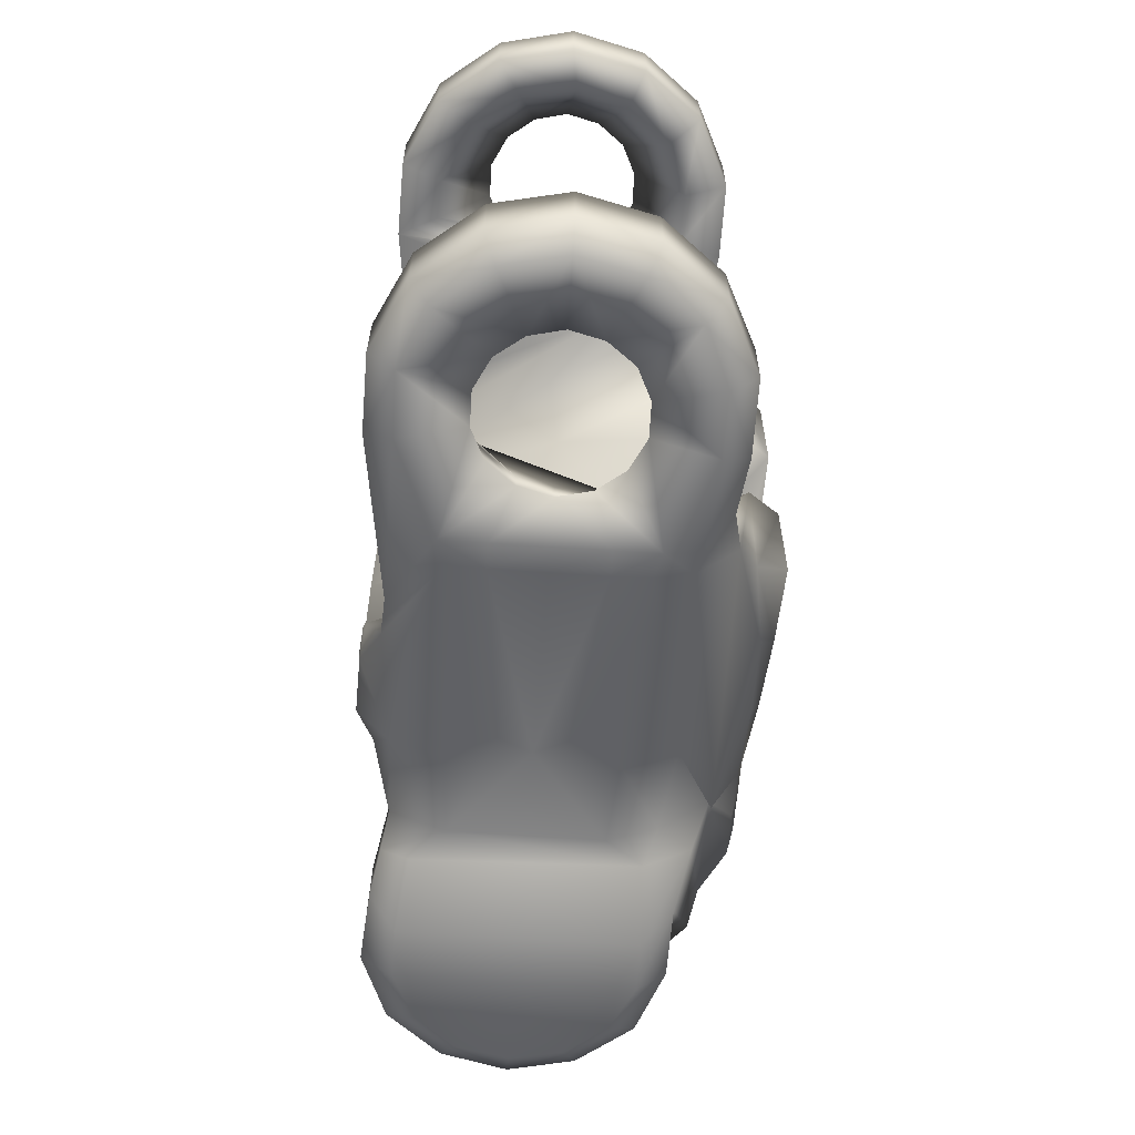
<metadata>
{"format":"obj","ext":"obj","renderer":"f3d","projection":"perspective","resolution":1024,"background":"white","views":[{"elev":-60.4,"azim":-94.1,"up":"+Z"}]}
</metadata>
<code>
o f42
v 0.002799 -0 0.009167
v 0.002524 0.001204 0.009167
v 0.001754 0.002169 0.009168
v 0.000638 0.004508 0.007169
v -0.00079 0.004414 0.007172
v -0.002925 0.003381 0.007177
v -0.004097 0.001766 0.00718
v -0.004453 -0.000192 0.007182
v -0.003932 -0.002096 0.007182
v -0.002647 -0.003589 0.00718
v -0.000849 -0.004389 0.007177
v 0.001121 -0.004343 0.007173
v 0.002881 -0.003456 0.007169
v 0.004034 -0.002078 0.007165
v 0.002793 -2e-06 0.009847
v 0.002503 0.001189 0.009845
v 0.001742 0.002154 0.009844
v 0.000633 0.002662 0.009843
v -0.000581 0.002667 0.009843
v -0.001677 0.002125 0.009844
v -0.002415 0.001174 0.009845
v -0.002705 -4e-06 0.009847
v -0.002419 -0.001175 0.009849
v -0.001668 -0.002134 0.00985
v -0.00058 -0.002649 0.009851
v 0.00063 -0.002675 0.009851
v 0.001733 -0.002142 0.00985
v 0.002494 -0.001194 0.009848
v 0.004461 -3e-06 0.009963
v 0.004461 0.001911 0.009962
v 0.004478 0.003481 0.009933
v 0.001154 0.004939 0.009922
v -0.001099 0.00494 0.009924
v -0.003138 0.003964 0.009926
v -0.004551 0.002195 0.009923
v -0.005047 7e-06 0.00993
v -0.00455 -0.0022 0.009923
v -0.003149 -0.00397 0.00991
v -0.001098 -0.004947 0.009923
v 0.001155 -0.004945 0.009923
v 0.004475 -0.00348 0.009932
v 0.004461 -0.001917 0.009964
v 0.005411 -3e-06 0.009897
v 0.00541 0.001911 0.009895
v 0.005403 0.003216 0.009849
v 0.005401 -0.003242 0.009837
v 0.005411 -0.001917 0.009899
v 0.01364 -8e-06 0.007669
v 0.01312 0.001196 0.007667
v 0.01352 0.00298 0.008345
v 0.01352 -0.002954 0.008346
v 0.01309 -0.001178 0.007671
v 0.017 0.002746 0.007759
v 0.01703 -0.002737 0.007741
v 0.001365 0.005882 0.009241
v -0.001308 0.005834 0.009258
v -0.003715 0.004675 0.009258
v -0.005349 0.002583 0.009257
v -0.005956 1e-06 0.009258
v -0.005344 -0.002585 0.009258
v -0.003708 -0.004674 0.009257
v -0.001306 -0.005842 0.009258
v 0.001364 -0.005874 0.009257
v 0.001366 0.00588 0.007166
v -0.001307 0.005818 0.007172
v -0.003703 0.004662 0.007178
v -0.005373 0.002587 0.007183
v -0.005941 2e-06 0.007185
v -0.005342 -0.002585 0.007186
v -0.003693 -0.004667 0.007183
v -0.001305 -0.005844 0.007179
v 0.001363 -0.005869 0.007173
v 0.007538 0.005082 0.008488
v 0.007537 0.005078 0.007154
v 0.0091 0.005178 0.008115
v 0.009117 0.005184 0.00704
v 0.01059 0.005893 0.007304
v 0.01061 0.005879 0.004991
v 0.01198 0.005998 0.002703
v 0.01151 0.006025 0.003809
v 0.0115 0.006027 0.00568
v 0.003469 -0.005651 0.008967
v 0.003468 -0.005629 0.007169
v 0.005004 -0.006007 0.008396
v 0.005068 -0.006041 0.00515
v 0.006957 -0.007936 0.006013
v 0.006951 -0.00794 0.002163
v 0.006063 -0.006715 0.007523
v 0.006185 -0.006838 0.002164
v 0.02625 4.3e-05 0.008617
v 0.02584 0.001973 0.008602
v 0.0246 0.003505 0.008577
v 0.02282 0.004323 0.008555
v 0.02086 0.004305 0.00852
v 0.01999 0.005273 0.007712
v 0.0227 0.005504 0.007783
v 0.02524 0.004515 0.007792
v 0.02694 0.002505 0.007787
v 0.02754 4.6e-05 0.00779
v 0.02086 -0.004238 0.008513
v 0.02282 -0.004256 0.008533
v 0.0246 -0.003421 0.008579
v 0.02585 -0.00189 0.008597
v 0.01997 -0.005354 0.007642
v 0.0227 -0.005331 0.007748
v 0.02525 -0.004414 0.007808
v 0.02694 -0.002391 0.007793
v 0.0135 -0.00491 0.007345
v 0.01708 -0.004554 0.006805
v 0.0173 -0.006524 0.005093
v 0.0171 -0.006436 0.005002
v 0.01741 -0.007631 0.002743
v 0.01928 -0.007629 0.00272
v 0.01739 -0.007829 0.002073
v 0.01928 -0.007959 0.001186
v 0.009845 -0.007372 0.005947
v 0.01362 -0.007611 0.004326
v 0.01043 -0.007977 0.004861
v 0.01393 -0.007964 0.003449
v 0.0046 -0.004597 0.009433
v 0.005512 -0.004561 0.009263
v 0.006847 -2.9e-05 0.007158
v 0.00832 -0.000398 0.005029
v 0.008891 -0.002563 0.002155
v 0.01739 -0.006546 0.00214
v 0.01376 -0.003253 0.002146
v 0.014 8.4e-05 0.002045
v 0.01415 0.002241 0.00214
v 0.01365 0.004803 0.007413
v 0.01344 0.006031 0.006053
v 0.01325 0.00603 0.004536
v 0.01831 0.004973 0.007278
v 0.01709 0.004754 0.006696
v 0.0146 0.005409 0.006064
v 0.01819 0.003948 0.00789
v 0.01999 0.005269 0.006177
v 0.02269 0.005468 0.006172
v 0.02522 0.004477 0.006167
v 0.02689 0.00248 0.006165
v 0.02749 5e-05 0.006165
v 0.02184 -0.006057 0.006145
v 0.0227 -0.005312 0.006178
v 0.02525 -0.004408 0.006205
v 0.0269 -0.002373 0.006167
v 0.01415 0.00584 0.000973
v 0.01409 0.00235 0.002934
v 0.01412 0.005894 0.002932
v 0.01823 0.004957 0.006181
v 0.01701 0.004741 0.006184
v 0.01456 0.005427 0.004639
v 0.01463 0.002004 0.004641
v 0.01808 -0.004122 0.00768
v 0.01815 -0.005849 0.006477
v 0.02105 -0.006432 0.004998
v 0.021 -0.007618 0.002716
v 0.021 -0.007955 0.001186
v 0.01902 -0.006921 0.002029
v 0.02185 -0.005633 0.006146
v 0.02111 -0.005978 0.005503
v 0.02099 -0.007333 0.002795
v 0.02104 -0.007556 0.001186
v 0.01892 0.001585 0.004682
v 0.01858 9.3e-05 0.004683
v 0.01892 -0.001398 0.004684
v 0.01987 -0.002595 0.004682
v 0.02125 -0.003258 0.00468
v 0.02278 -0.003258 0.004677
v 0.02416 -0.002595 0.004673
v 0.02511 -0.001398 0.004671
v 0.02545 9.3e-05 0.004669
v 0.01988 0.002773 0.004679
v 0.02125 0.003432 0.004676
v 0.02278 0.003435 0.004673
v 0.02415 0.002769 0.00467
v 0.0251 0.001578 0.004669
v 0.01891 0.001587 0.006093
v 0.01854 9.7e-05 0.006095
v 0.01888 -0.001416 0.006097
v 0.01983 -0.002656 0.006098
v 0.02122 -0.00334 0.006099
v 0.02279 -0.00334 0.006099
v 0.02421 -0.002657 0.006098
v 0.02518 -0.001427 0.006096
v 0.02553 9.5e-05 0.006094
v 0.01988 0.002772 0.006091
v 0.02125 0.003437 0.00609
v 0.02279 0.003462 0.00609
v 0.02417 0.002802 0.006091
v 0.02514 0.001601 0.006092
v 0.01818 -0.004615 0.005232
v 0.01712 0.002263 0.006185
v 0.01663 0.00014 0.006188
v 0.01712 -0.001983 0.006188
v 0.002799 -0 -0.009167
v 0.002524 0.001204 -0.009167
v 0.001754 0.002169 -0.009168
v 0.000638 0.004508 -0.007169
v -0.00079 0.004414 -0.007172
v -0.002925 0.003381 -0.007177
v -0.004097 0.001766 -0.00718
v -0.004453 -0.000192 -0.007182
v -0.003932 -0.002096 -0.007182
v -0.002647 -0.003589 -0.00718
v -0.000849 -0.004389 -0.007177
v 0.001121 -0.004343 -0.007173
v 0.002881 -0.003456 -0.007169
v 0.004034 -0.002078 -0.007165
v 0.002793 -2e-06 -0.009847
v 0.002503 0.001189 -0.009845
v 0.001742 0.002154 -0.009844
v 0.000633 0.002662 -0.009843
v -0.000581 0.002667 -0.009843
v -0.001677 0.002125 -0.009844
v -0.002415 0.001174 -0.009845
v -0.002705 -4e-06 -0.009847
v -0.002419 -0.001175 -0.009849
v -0.001668 -0.002134 -0.00985
v -0.00058 -0.002649 -0.009851
v 0.00063 -0.002675 -0.009851
v 0.001733 -0.002142 -0.00985
v 0.002494 -0.001194 -0.009848
v 0.004461 -3e-06 -0.009963
v 0.004461 0.001911 -0.009962
v 0.004478 0.003481 -0.009933
v 0.001154 0.004939 -0.009922
v -0.001099 0.00494 -0.009924
v -0.003138 0.003964 -0.009926
v -0.004551 0.002195 -0.009923
v -0.005047 7e-06 -0.00993
v -0.00455 -0.0022 -0.009923
v -0.003149 -0.00397 -0.00991
v -0.001098 -0.004947 -0.009923
v 0.001155 -0.004945 -0.009923
v 0.004475 -0.00348 -0.009932
v 0.004461 -0.001917 -0.009964
v 0.005411 -3e-06 -0.009897
v 0.00541 0.001911 -0.009895
v 0.005403 0.003216 -0.009849
v 0.005401 -0.003242 -0.009837
v 0.005411 -0.001917 -0.009899
v 0.01364 -8e-06 -0.007669
v 0.01312 0.001196 -0.007667
v 0.01352 0.00298 -0.008345
v 0.01352 -0.002954 -0.008346
v 0.01309 -0.001178 -0.007671
v 0.017 0.002746 -0.007759
v 0.01703 -0.002737 -0.007741
v 0.001365 0.005882 -0.009241
v -0.001308 0.005834 -0.009258
v -0.003715 0.004675 -0.009258
v -0.005349 0.002583 -0.009257
v -0.005956 1e-06 -0.009258
v -0.005344 -0.002585 -0.009258
v -0.003708 -0.004674 -0.009257
v -0.001306 -0.005842 -0.009258
v 0.001364 -0.005874 -0.009257
v 0.001366 0.00588 -0.007166
v -0.001307 0.005818 -0.007172
v -0.003703 0.004662 -0.007178
v -0.005373 0.002587 -0.007183
v -0.005941 2e-06 -0.007185
v -0.005342 -0.002585 -0.007186
v -0.003693 -0.004667 -0.007183
v -0.001305 -0.005844 -0.007179
v 0.001363 -0.005869 -0.007173
v 0.007538 0.005082 -0.008488
v 0.007537 0.005078 -0.007154
v 0.0091 0.005178 -0.008115
v 0.009117 0.005184 -0.00704
v 0.01059 0.005893 -0.007304
v 0.01061 0.005879 -0.004991
v 0.01198 0.005998 -0.002703
v 0.01151 0.006025 -0.003809
v 0.0115 0.006027 -0.00568
v 0.003469 -0.005651 -0.008967
v 0.003468 -0.005629 -0.007169
v 0.005004 -0.006007 -0.008396
v 0.005068 -0.006041 -0.00515
v 0.006957 -0.007936 -0.006013
v 0.006951 -0.00794 -0.002163
v 0.006063 -0.006715 -0.007523
v 0.006185 -0.006838 -0.002164
v 0.02625 4.3e-05 -0.008617
v 0.02584 0.001973 -0.008602
v 0.0246 0.003505 -0.008577
v 0.02282 0.004323 -0.008555
v 0.02086 0.004305 -0.00852
v 0.01999 0.005273 -0.007712
v 0.0227 0.005504 -0.007783
v 0.02524 0.004515 -0.007792
v 0.02694 0.002505 -0.007787
v 0.02754 4.6e-05 -0.00779
v 0.02086 -0.004238 -0.008513
v 0.02282 -0.004256 -0.008533
v 0.0246 -0.003421 -0.008579
v 0.02585 -0.00189 -0.008597
v 0.01997 -0.005354 -0.007642
v 0.0227 -0.005331 -0.007748
v 0.02525 -0.004414 -0.007808
v 0.02694 -0.002391 -0.007793
v 0.0135 -0.00491 -0.007345
v 0.01708 -0.004554 -0.006805
v 0.0173 -0.006524 -0.005093
v 0.0171 -0.006436 -0.005002
v 0.01741 -0.007631 -0.002743
v 0.01928 -0.007629 -0.00272
v 0.01739 -0.007829 -0.002073
v 0.01928 -0.007959 -0.001186
v 0.01853 -0.007961 0
v 0.01928 -0.007959 0
v 0.009845 -0.007372 -0.005947
v 0.01362 -0.007611 -0.004326
v 0.01043 -0.007977 -0.004861
v 0.01393 -0.007964 -0.003449
v 0.0046 -0.004597 -0.009433
v 0.005512 -0.004561 -0.009263
v 0.006847 -2.9e-05 -0.007158
v 0.00832 -0.000398 -0.005029
v 0.008891 -0.002563 -0.002155
v 0.01739 -0.006546 -0.00214
v 0.01853 -0.006692 0
v 0.008931 -0.002452 0
v 0.01376 -0.003253 -0.002146
v 0.01344 -0.002637 0
v 0.014 8.4e-05 -0.002045
v 0.01367 0.000171 0
v 0.01415 0.002241 -0.00214
v 0.01412 0.002301 0
v 0.01202 0.006024 0
v 0.01365 0.004803 -0.007413
v 0.01344 0.006031 -0.006053
v 0.01325 0.00603 -0.004536
v 0.01831 0.004973 -0.007278
v 0.01709 0.004754 -0.006696
v 0.0146 0.005409 -0.006064
v 0.01819 0.003948 -0.00789
v 0.01999 0.005269 -0.006177
v 0.02269 0.005468 -0.006172
v 0.02522 0.004477 -0.006167
v 0.02689 0.00248 -0.006165
v 0.02749 5e-05 -0.006165
v 0.02184 -0.006057 -0.006145
v 0.0227 -0.005312 -0.006178
v 0.02525 -0.004408 -0.006205
v 0.0269 -0.002373 -0.006167
v 0.01415 0.00584 -0.000973
v 0.01409 0.00235 -0.002934
v 0.01412 0.005894 -0.002932
v 0.01823 0.004957 -0.006181
v 0.01701 0.004741 -0.006184
v 0.01456 0.005427 -0.004639
v 0.01413 0.005867 0
v 0.01463 0.002004 -0.004641
v 0.01808 -0.004122 -0.00768
v 0.01815 -0.005849 -0.006477
v 0.02105 -0.006432 -0.004998
v 0.021 -0.007618 -0.002716
v 0.021 -0.007955 -0.001186
v 0.021 -0.007956 0
v 0.01902 -0.006921 -0.002029
v 0.01909 -0.00693 0
v 0.02185 -0.005633 -0.006146
v 0.02111 -0.005978 -0.005503
v 0.02099 -0.007333 -0.002795
v 0.02104 -0.007556 -0.001186
v 0.02104 -0.007557 0
v 0.01892 0.001585 -0.004682
v 0.01858 9.3e-05 -0.004683
v 0.01892 -0.001398 -0.004684
v 0.01987 -0.002595 -0.004682
v 0.02125 -0.003258 -0.00468
v 0.02278 -0.003258 -0.004677
v 0.02416 -0.002595 -0.004673
v 0.02511 -0.001398 -0.004671
v 0.02545 9.3e-05 -0.004669
v 0.01988 0.002773 -0.004679
v 0.02125 0.003432 -0.004676
v 0.02278 0.003435 -0.004673
v 0.02415 0.002769 -0.00467
v 0.0251 0.001578 -0.004669
v 0.01891 0.001587 -0.006093
v 0.01854 9.7e-05 -0.006095
v 0.01888 -0.001416 -0.006097
v 0.01983 -0.002656 -0.006098
v 0.02122 -0.00334 -0.006099
v 0.02279 -0.00334 -0.006099
v 0.02421 -0.002657 -0.006098
v 0.02518 -0.001427 -0.006096
v 0.02553 9.5e-05 -0.006094
v 0.01988 0.002772 -0.006091
v 0.02125 0.003437 -0.00609
v 0.02279 0.003462 -0.00609
v 0.02417 0.002802 -0.006091
v 0.02514 0.001601 -0.006092
v 0.01818 -0.004615 -0.005232
v 0.01712 0.002263 -0.006185
v 0.01663 0.00014 -0.006188
v 0.01712 -0.001983 -0.006188
f 14 28 15
f 13 27 14
f 12 26 13
f 11 25 12
f 10 24 11
f 9 23 10
f 8 22 9
f 7 21 8
f 6 20 7
f 5 19 20
f 4 18 5
f 3 17 4
f 2 16 3
f 1 15 2
f 28 42 15
f 27 41 28
f 26 40 41
f 25 39 40
f 24 38 25
f 23 37 38
f 22 36 23
f 21 35 36
f 20 34 21
f 19 33 20
f 18 32 33
f 17 31 18
f 16 30 31
f 15 29 30
f 29 42 43
f 42 41 47
f 31 30 44
f 30 29 44
f 43 47 48
f 47 46 51
f 45 44 50
f 44 43 48
f 152 135 53
f 40 39 63
f 39 38 62
f 38 37 61
f 37 36 59
f 36 35 59
f 35 34 57
f 34 33 57
f 33 32 55
f 63 62 72
f 62 61 71
f 61 60 70
f 60 59 69
f 59 58 67
f 58 57 67
f 57 56 65
f 56 55 64
f 64 55 74
f 74 73 76
f 76 75 78
f 78 77 80
f 63 72 83
f 82 83 85
f 88 89 87
f 84 85 89
f 4 5 64
f 5 6 65
f 6 7 66
f 7 8 67
f 8 9 68
f 9 10 69
f 10 11 70
f 11 12 71
f 13 83 72
f 103 107 99
f 102 106 103
f 101 105 102
f 100 104 101
f 93 96 95
f 92 97 96
f 91 98 97
f 90 99 91
f 54 51 109
f 109 108 111
f 111 110 112
f 113 112 115
f 115 114 310
f 119 114 117
f 86 118 88
f 118 119 116
f 46 41 121
f 84 121 82
f 40 63 120
f 40 120 41
f 46 121 108
f 108 121 110
f 112 110 117
f 116 117 110
f 88 116 84
f 114 119 87
f 118 87 119
f 87 118 86
f 89 85 123
f 85 83 123
f 78 123 122
f 80 79 124
f 78 80 124
f 14 122 83
f 76 122 14
f 1 64 14
f 2 3 4
f 1 2 64
f 309 114 125
f 322 324 126
f 324 326 126
f 326 328 127
f 87 89 126
f 125 126 127
f 114 87 125
f 124 79 329
f 81 77 131
f 77 75 129
f 50 129 45
f 45 75 73
f 31 73 32
f 131 130 134
f 130 129 134
f 95 132 94
f 132 95 148
f 131 134 150
f 133 132 149
f 134 133 150
f 147 146 145
f 147 150 151
f 81 131 147
f 99 107 140
f 107 106 144
f 98 99 139
f 97 98 139
f 96 97 138
f 95 96 136
f 105 104 142
f 106 105 142
f 328 352 128
f 79 80 145
f 329 79 352
f 104 100 153
f 109 152 54
f 153 109 111
f 153 152 109
f 135 152 94
f 50 49 53
f 49 48 53
f 133 53 132
f 129 50 133
f 48 52 54
f 52 51 54
f 94 100 101
f 93 101 92
f 92 102 103
f 90 91 103
f 115 310 156
f 113 115 156
f 111 113 155
f 141 104 153
f 111 154 153
f 127 157 125
f 157 361 125
f 141 154 158
f 156 359 161
f 155 156 160
f 154 155 160
f 161 366 361
f 157 160 361
f 164 178 177
f 172 186 187
f 166 180 179
f 162 176 171
f 168 182 181
f 169 183 168
f 170 184 169
f 174 188 175
f 163 177 162
f 167 181 180
f 171 185 172
f 173 187 174
f 175 189 184
f 165 179 164
f 138 139 189
f 137 138 188
f 136 137 187
f 139 140 189
f 140 144 184
f 144 143 183
f 143 142 182
f 141 158 142
f 148 136 186
f 180 181 158
f 160 157 190
f 158 159 180
f 180 159 179
f 178 193 192
f 177 192 176
f 157 127 190
f 176 191 148
f 179 190 178
f 127 128 151
f 149 148 191
f 191 192 149
f 193 127 192
f 127 151 192
f 151 150 192
f 169 175 170
f 207 194 208
f 206 207 220
f 205 206 219
f 204 205 218
f 203 204 217
f 202 203 216
f 201 202 215
f 200 201 214
f 199 200 213
f 198 199 213
f 197 198 211
f 196 197 210
f 195 196 209
f 194 195 208
f 221 208 235
f 220 221 234
f 219 220 234
f 218 219 233
f 217 218 231
f 216 217 231
f 215 216 229
f 214 215 229
f 213 214 227
f 212 213 226
f 211 212 226
f 210 211 224
f 209 210 224
f 208 209 223
f 222 236 235
f 235 240 234
f 224 238 237
f 223 237 222
f 236 241 240
f 240 245 244
f 238 243 237
f 237 242 241
f 354 247 246
f 233 256 232
f 232 255 231
f 231 254 230
f 230 253 252
f 229 252 228
f 228 251 250
f 227 250 226
f 226 249 248
f 256 265 255
f 255 264 254
f 254 263 253
f 253 262 252
f 252 261 260
f 251 260 250
f 250 259 258
f 249 258 257
f 257 267 248
f 267 269 266
f 269 271 268
f 271 273 270
f 256 275 276
f 275 277 278
f 281 279 280
f 277 281 282
f 197 257 198
f 198 258 199
f 199 259 200
f 200 260 201
f 201 261 202
f 202 262 203
f 203 263 204
f 204 264 205
f 206 205 265
f 296 283 292
f 295 296 299
f 294 295 298
f 293 294 297
f 286 287 288
f 285 286 289
f 284 285 290
f 283 284 292
f 247 302 244
f 302 304 301
f 304 306 305
f 306 308 305
f 308 310 307
f 314 312 307
f 279 281 313
f 313 311 314
f 239 316 234
f 277 275 316
f 233 315 256
f 233 234 315
f 239 244 301
f 301 303 316
f 305 312 303
f 311 277 303
f 281 277 311
f 307 280 314
f 313 314 280
f 280 279 313
f 282 319 318
f 278 318 276
f 271 269 317
f 273 319 272
f 271 318 319
f 207 206 276
f 269 267 207
f 194 207 257
f 195 257 197
f 194 257 195
f 309 321 320
f 322 319 323
f 324 323 326
f 326 325 328
f 280 323 282
f 320 325 323
f 307 320 280
f 319 322 329
f 274 332 270
f 270 331 330
f 243 238 330
f 238 224 266
f 224 225 266
f 332 335 331
f 331 335 330
f 288 287 333
f 333 349 288
f 332 348 351
f 334 350 333
f 335 351 334
f 348 346 347
f 348 347 353
f 274 273 348
f 292 341 300
f 300 345 299
f 291 340 292
f 290 339 340
f 289 338 339
f 288 337 289
f 298 343 297
f 299 344 343
f 328 327 352
f 272 346 273
f 329 352 272
f 297 355 293
f 302 247 354
f 355 304 302
f 355 302 354
f 336 287 354
f 243 246 242
f 242 246 241
f 334 333 246
f 330 334 243
f 241 246 247
f 245 247 244
f 287 286 294
f 286 285 294
f 285 284 296
f 283 296 284
f 308 358 310
f 306 357 358
f 304 356 357
f 342 356 355
f 304 355 356
f 325 320 360
f 360 320 361
f 342 362 356
f 358 365 359
f 357 364 358
f 356 363 364
f 365 361 366
f 360 361 364
f 369 368 382
f 377 378 392
f 371 370 384
f 367 376 381
f 373 372 386
f 374 373 388
f 375 374 389
f 379 380 393
f 368 367 382
f 372 371 385
f 376 377 390
f 378 379 392
f 380 375 389
f 370 369 384
f 339 393 394
f 338 392 393
f 337 391 392
f 340 394 341
f 341 389 345
f 345 388 344
f 344 387 343
f 342 343 362
f 349 390 391
f 385 362 386
f 364 363 395
f 362 385 363
f 385 384 363
f 383 382 397
f 382 381 397
f 360 395 325
f 381 390 349
f 384 383 395
f 325 353 327
f 350 396 349
f 396 350 397
f 398 397 325
f 325 397 353
f 353 397 351
f 380 374 375
f 1 14 15
f 27 28 14
f 26 27 13
f 25 26 12
f 24 25 11
f 23 24 10
f 22 23 9
f 21 22 8
f 20 21 7
f 6 5 20
f 18 19 5
f 17 18 4
f 16 17 3
f 15 16 2
f 42 29 15
f 41 42 28
f 27 26 41
f 26 25 40
f 38 39 25
f 24 23 38
f 36 37 23
f 22 21 36
f 34 35 21
f 33 34 20
f 19 18 33
f 31 32 18
f 17 16 31
f 16 15 30
f 42 47 43
f 41 46 47
f 45 31 44
f 29 43 44
f 47 52 48
f 52 47 51
f 44 49 50
f 49 44 48
f 54 152 53
f 39 62 63
f 38 61 62
f 37 60 61
f 60 37 59
f 35 58 59
f 58 35 57
f 33 56 57
f 56 33 55
f 62 71 72
f 61 70 71
f 60 69 70
f 59 68 69
f 68 59 67
f 57 66 67
f 66 57 65
f 65 56 64
f 55 73 74
f 73 75 76
f 75 77 78
f 77 81 80
f 82 63 83
f 84 82 85
f 86 88 87
f 88 84 89
f 5 65 64
f 6 66 65
f 7 67 66
f 8 68 67
f 9 69 68
f 10 70 69
f 11 71 70
f 12 72 71
f 12 13 72
f 90 103 99
f 106 107 103
f 105 106 102
f 104 105 101
f 94 93 95
f 93 92 96
f 92 91 97
f 99 98 91
f 51 108 109
f 108 110 111
f 113 111 112
f 112 114 115
f 114 309 310
f 114 112 117
f 118 116 88
f 119 117 116
f 41 120 121
f 121 120 82
f 63 82 120
f 51 46 108
f 121 84 110
f 84 116 110
f 124 89 123
f 83 122 123
f 76 78 122
f 123 78 124
f 13 14 83
f 74 76 14
f 64 74 14
f 64 2 4
f 321 309 125
f 124 322 126
f 326 127 126
f 328 128 127
f 89 124 126
f 87 126 125
f 322 124 329
f 77 130 131
f 130 77 129
f 129 75 45
f 31 45 73
f 73 55 32
f 129 133 134
f 132 135 94
f 95 136 148
f 147 131 150
f 132 148 149
f 133 149 150
f 146 128 145
f 146 147 151
f 80 81 147
f 107 144 140
f 106 143 144
f 99 140 139
f 138 97 139
f 137 96 138
f 96 137 136
f 104 141 142
f 143 106 142
f 352 145 128
f 80 147 145
f 79 145 352
f 100 152 153
f 152 100 94
f 53 135 132
f 50 53 133
f 53 48 54
f 93 94 101
f 101 102 92
f 91 92 103
f 310 359 156
f 155 113 156
f 154 111 155
f 154 141 153
f 361 321 125
f 154 159 158
f 359 366 161
f 156 161 160
f 159 154 160
f 160 161 361
f 163 164 177
f 173 172 187
f 165 166 179
f 176 185 171
f 167 168 181
f 183 182 168
f 184 183 169
f 188 189 175
f 177 176 162
f 166 167 180
f 185 186 172
f 187 188 174
f 170 175 184
f 179 178 164
f 188 138 189
f 187 137 188
f 186 136 187
f 140 184 189
f 144 183 184
f 143 182 183
f 142 181 182
f 185 148 186
f 181 142 158
f 159 160 190
f 159 190 179
f 177 178 192
f 192 191 176
f 127 193 190
f 185 176 148
f 190 193 178
f 128 146 151
f 150 149 192
f 163 162 171
f 174 172 173
f 168 175 169
f 164 163 171
f 167 175 168
f 166 175 167
f 165 164 171
f 166 165 175
f 165 171 175
f 171 172 174
f 175 171 174
f 221 207 208
f 207 221 220
f 206 220 219
f 205 219 218
f 204 218 217
f 203 217 216
f 202 216 215
f 201 215 214
f 200 214 213
f 212 198 213
f 198 212 211
f 197 211 210
f 196 210 209
f 195 209 208
f 208 222 235
f 221 235 234
f 233 219 234
f 232 218 233
f 218 232 231
f 230 216 231
f 216 230 229
f 228 214 229
f 214 228 227
f 213 227 226
f 225 211 226
f 211 225 224
f 223 209 224
f 222 208 223
f 236 240 235
f 240 239 234
f 223 224 237
f 237 236 222
f 241 245 240
f 239 240 244
f 243 242 237
f 236 237 241
f 336 354 246
f 256 255 232
f 255 254 231
f 254 253 230
f 229 230 252
f 252 251 228
f 227 228 250
f 250 249 226
f 225 226 248
f 265 264 255
f 264 263 254
f 263 262 253
f 262 261 252
f 251 252 260
f 260 259 250
f 249 250 258
f 248 249 257
f 267 266 248
f 269 268 266
f 271 270 268
f 273 274 270
f 265 256 276
f 276 275 278
f 282 281 280
f 278 277 282
f 257 258 198
f 258 259 199
f 259 260 200
f 260 261 201
f 261 262 202
f 262 263 203
f 263 264 204
f 264 265 205
f 276 206 265
f 300 296 292
f 296 300 299
f 295 299 298
f 294 298 297
f 289 286 288
f 290 285 289
f 291 284 290
f 284 291 292
f 302 301 244
f 304 303 301
f 303 304 305
f 308 307 305
f 310 309 307
f 312 305 307
f 281 311 313
f 311 312 314
f 316 315 234
f 275 315 316
f 315 275 256
f 316 239 301
f 303 277 316
f 312 311 303
f 278 282 318
f 318 317 276
f 318 271 317
f 273 271 319
f 317 207 276
f 317 269 207
f 207 267 257
f 196 195 197
f 307 309 320
f 324 322 323
f 323 325 326
f 325 327 328
f 323 319 282
f 320 323 280
f 272 319 329
f 332 331 270
f 268 270 330
f 238 268 330
f 268 238 266
f 225 248 266
f 335 334 330
f 287 336 333
f 349 337 288
f 335 332 351
f 350 349 333
f 351 350 334
f 346 327 347
f 351 348 353
f 332 274 348
f 341 345 300
f 345 344 299
f 340 341 292
f 291 290 340
f 290 289 339
f 337 338 289
f 343 342 297
f 298 299 343
f 327 346 352
f 346 348 273
f 352 346 272
f 355 354 293
f 287 293 354
f 333 336 246
f 334 246 243
f 245 241 247
f 293 287 294
f 285 295 294
f 295 285 296
f 358 359 310
f 308 306 358
f 306 304 357
f 297 342 355
f 320 321 361
f 362 363 356
f 365 366 359
f 364 365 358
f 357 356 364
f 361 365 364
f 383 369 382
f 391 377 392
f 385 371 384
f 376 390 381
f 387 373 386
f 373 387 388
f 374 388 389
f 380 394 393
f 367 381 382
f 386 372 385
f 377 391 390
f 379 393 392
f 394 380 389
f 369 383 384
f 340 339 394
f 339 338 393
f 338 337 392
f 394 389 341
f 389 388 345
f 388 387 344
f 387 386 343
f 337 349 391
f 362 343 386
f 360 364 395
f 384 395 363
f 398 383 397
f 381 396 397
f 395 398 325
f 396 381 349
f 383 398 395
f 353 347 327
f 397 350 351
f 368 376 367
f 377 379 378
f 380 373 374
f 368 369 376
f 380 372 373
f 380 371 372
f 369 370 376
f 370 371 380
f 376 370 380
f 377 376 379
f 376 380 379

</code>
